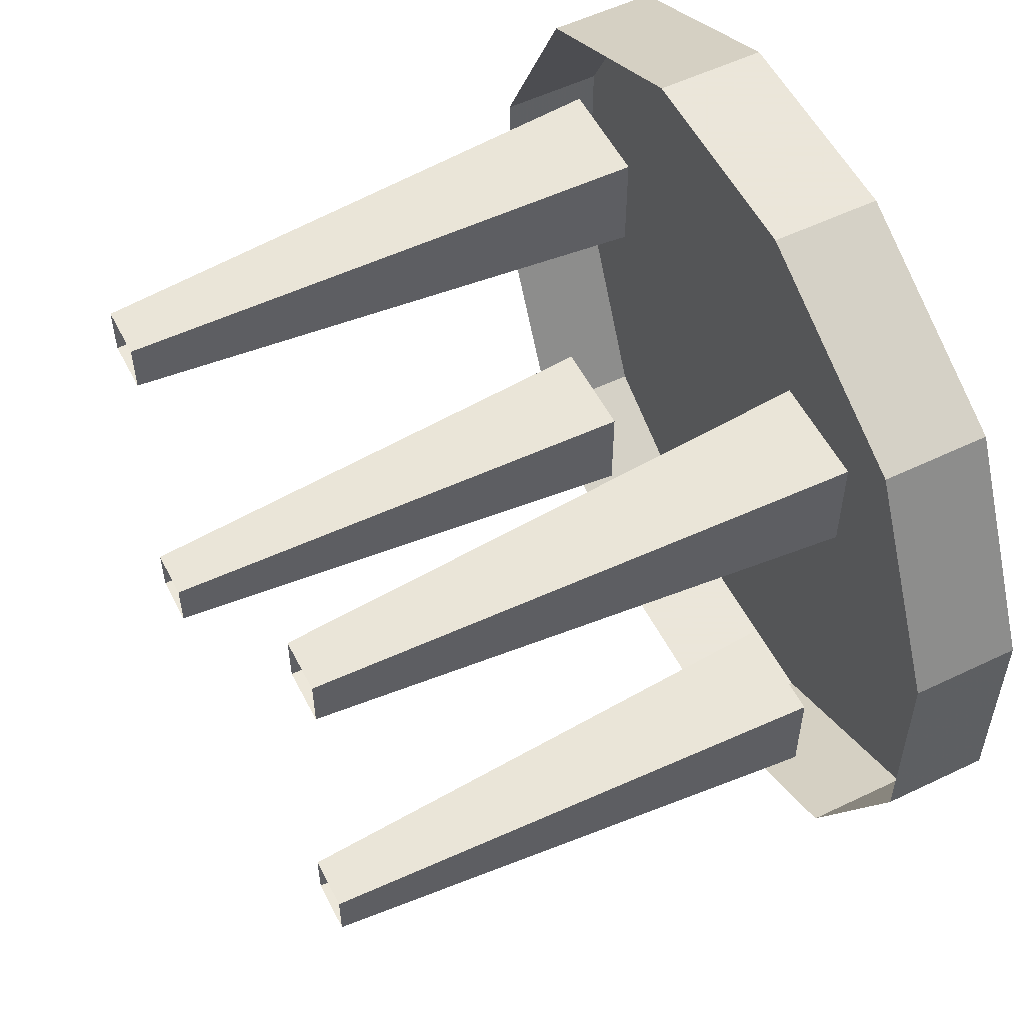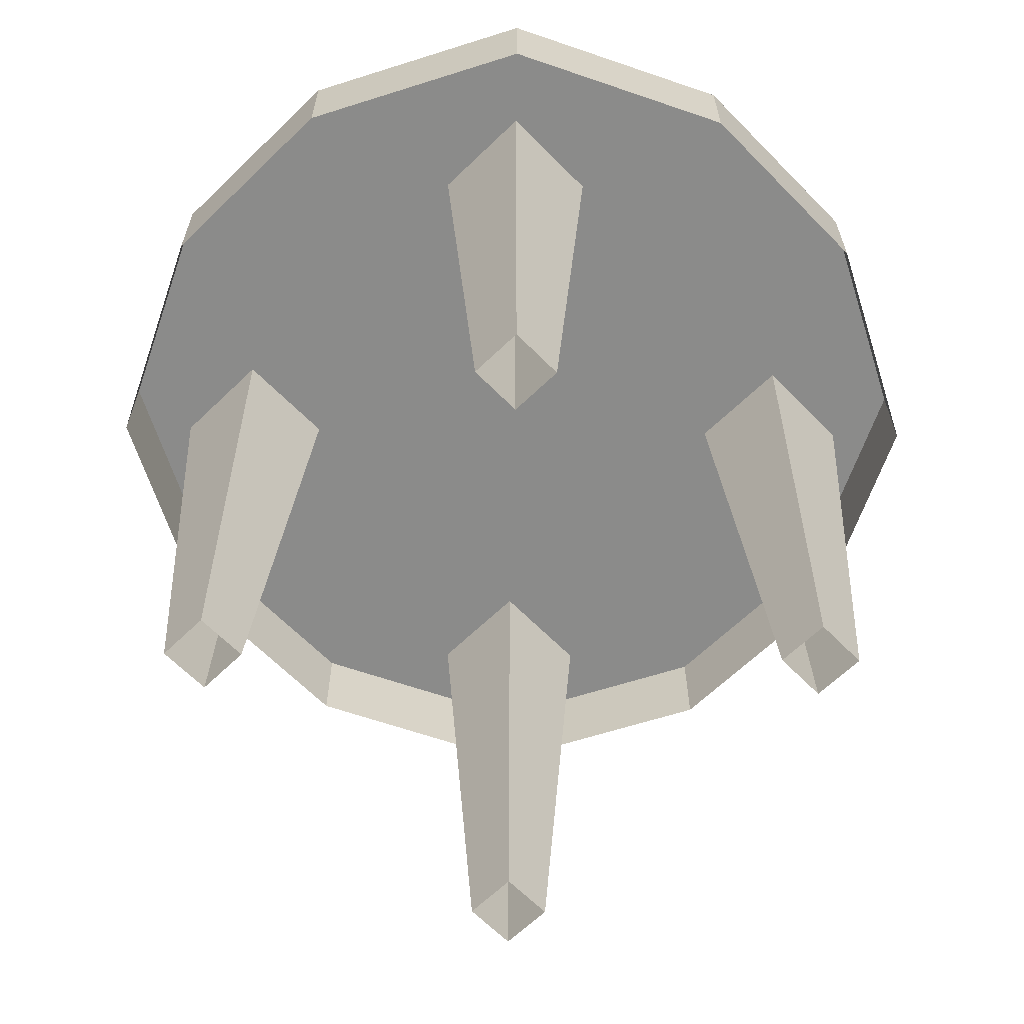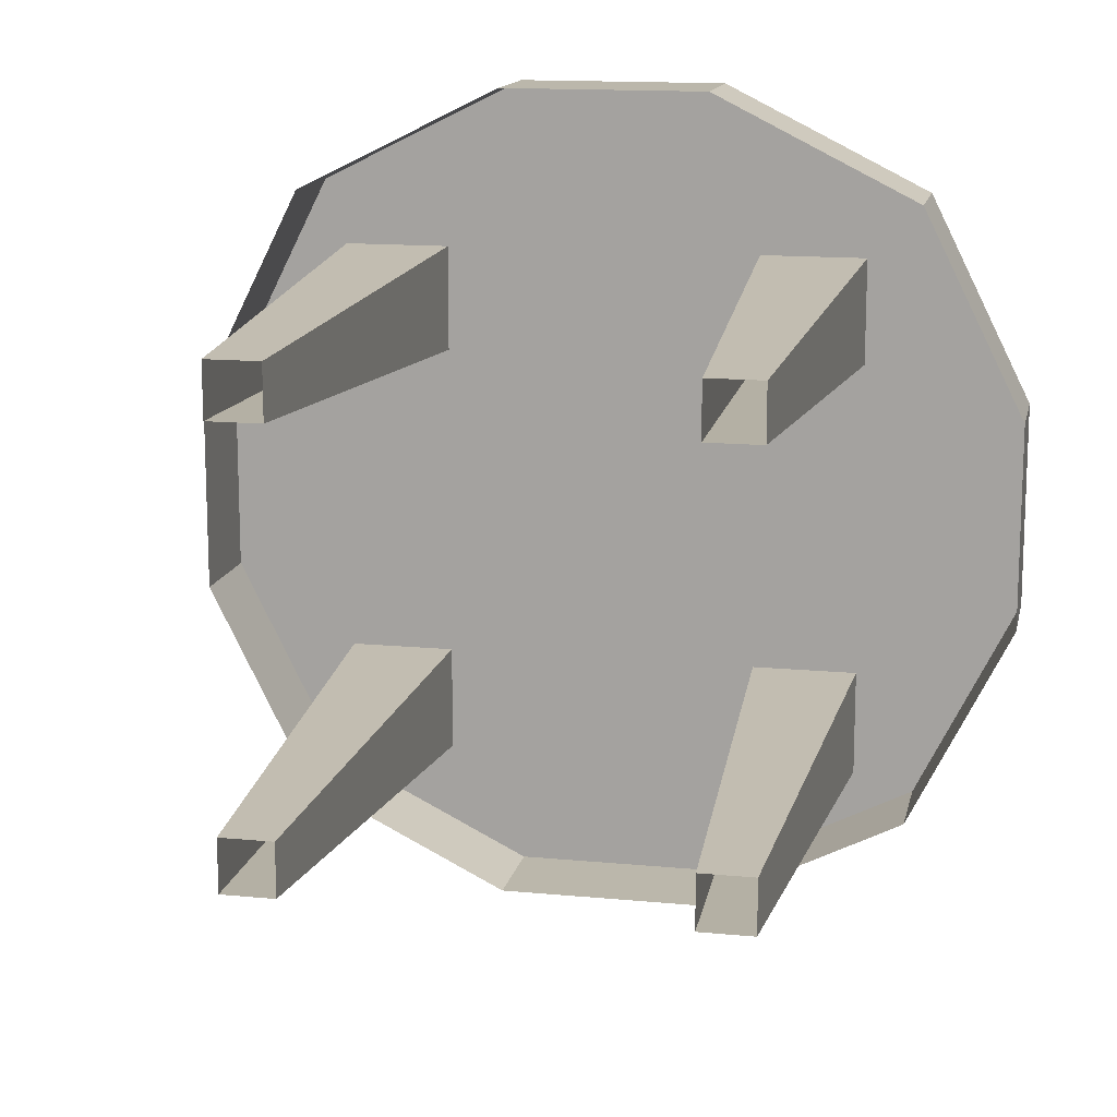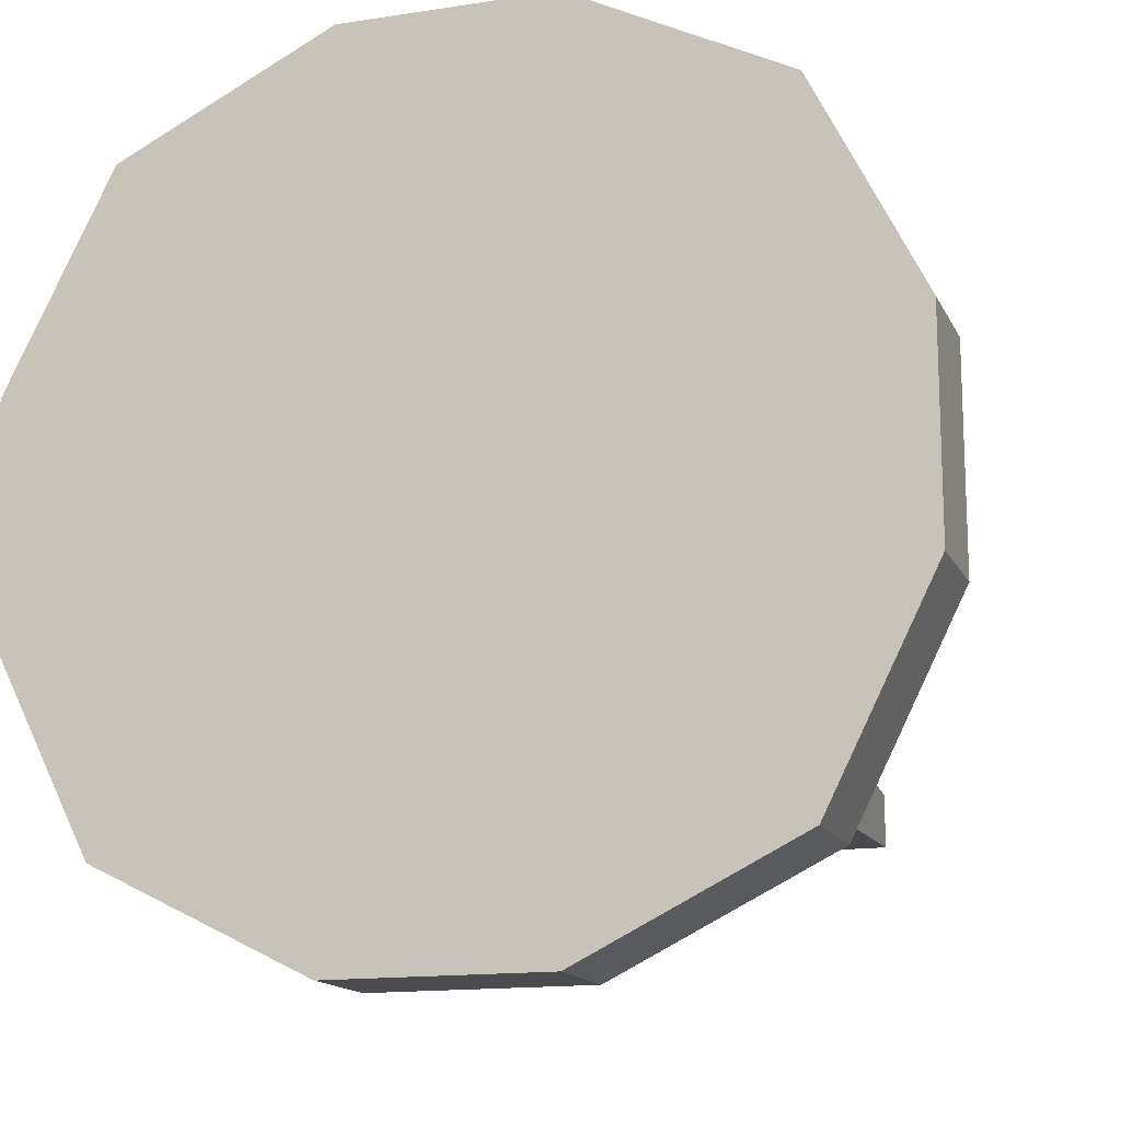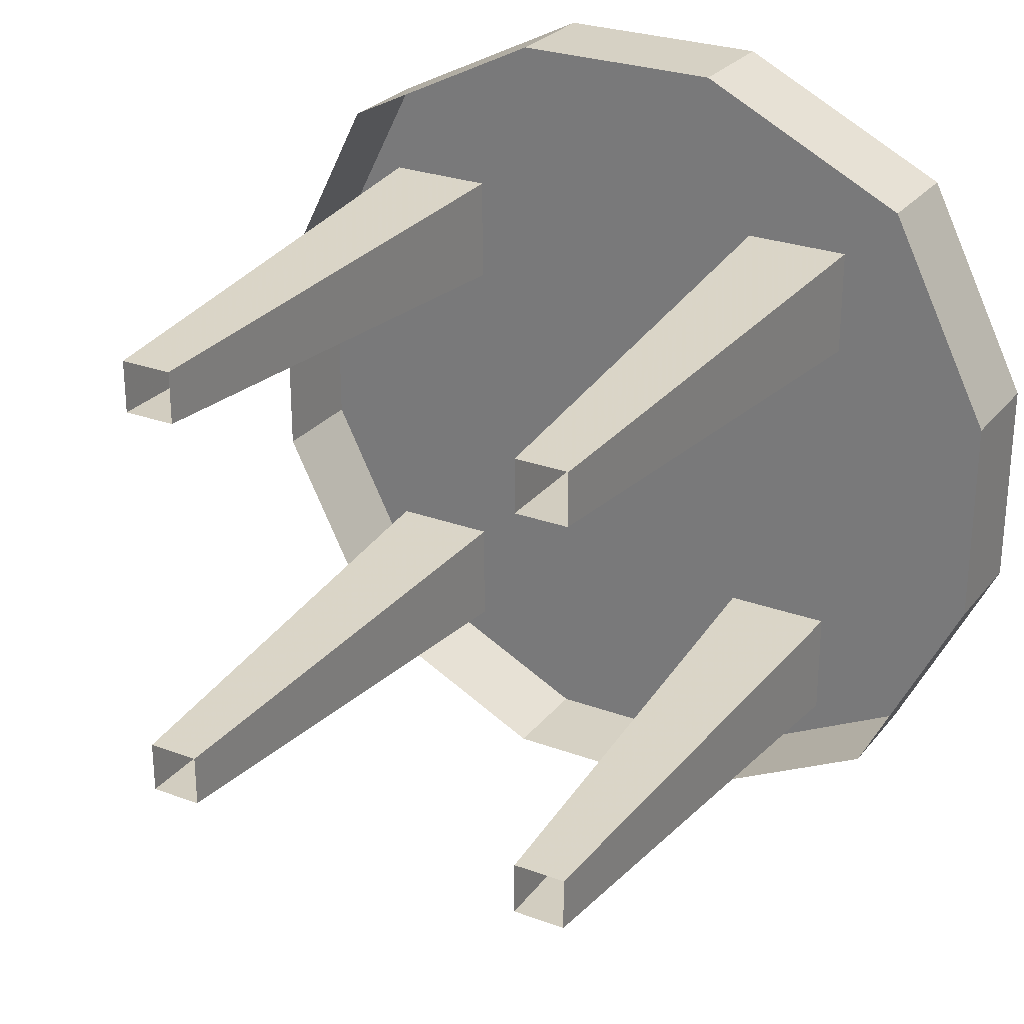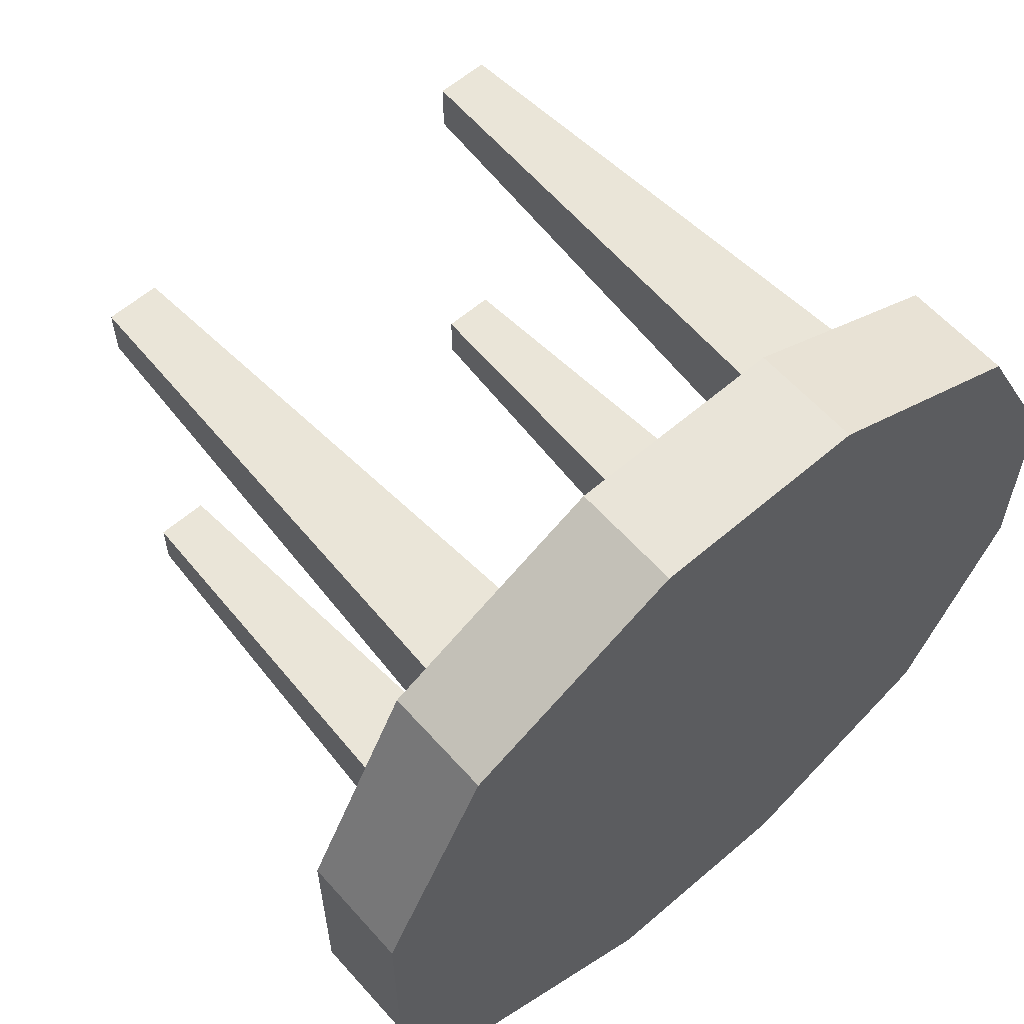
<metadata>
{"format":"obj","ext":"obj","renderer":"f3d","projection":"perspective","resolution":1024,"background":"white","views":[{"elev":55.0,"azim":63.1,"up":"+Z"},{"elev":-63.7,"azim":-45.7,"up":"+Y"},{"elev":14.2,"azim":11.9,"up":"+Z"},{"elev":-14.7,"azim":-161.6,"up":"+Z"},{"elev":26.9,"azim":29.9,"up":"+Z"},{"elev":60.0,"azim":138.6,"up":"+Z"}]}
</metadata>
<code>
v -0.3125 0.625 0.3125
v -0.1875 0.625 0.3125
v -0.2188 0 0.2812
v -0.2812 0 0.2812
v -0.3125 0.625 0.1875
v -0.2812 0 0.2188
v -0.1875 0.625 0.1875
v -0.2188 0 0.2188
v 0.1875 0.625 0.3125
v 0.3125 0.625 0.3125
v 0.2812 0 0.2812
v 0.2188 0 0.2812
v 0.1875 0.625 0.1875
v 0.2188 0 0.2188
v 0.3125 0.625 0.1875
v 0.2812 0 0.2188
v 0.1875 0.625 -0.1875
v 0.3125 0.625 -0.1875
v 0.2812 0 -0.2188
v 0.2188 0 -0.2188
v 0.1875 0.625 -0.3125
v 0.2188 0 -0.2812
v 0.3125 0.625 -0.3125
v 0.2812 0 -0.2812
v -0.3125 0.625 -0.1875
v -0.1875 0.625 -0.1875
v -0.2188 0 -0.2188
v -0.2812 0 -0.2188
v -0.3125 0.625 -0.3125
v -0.2812 0 -0.2812
v -0.1875 0.625 -0.3125
v -0.2188 0 -0.2812
v -0.125 0.75 0.5
v 0.125 0.75 0.5
v 0.125 0.625 0.5
v -0.125 0.625 0.5
v -0.375 0.75 0.375
v 0.375 0.75 0.375
v 0.375 0.625 0.375
v 0.5 0.75 0.125
v 0.5 0.625 0.125
v 0.5 0.75 -0.125
v 0.5 0.625 -0.125
v 0.375 0.75 -0.375
v 0.375 0.625 -0.375
v 0.125 0.75 -0.5
v 0.125 0.625 -0.5
v -0.125 0.75 -0.5
v -0.125 0.625 -0.5
v -0.375 0.75 -0.375
v -0.375 0.625 -0.375
v -0.5 0.75 -0.125
v -0.5 0.625 -0.125
v -0.5 0.75 0.125
v -0.5 0.625 0.125
v -0.375 0.625 0.375
f 1 2 3
f 1 3 4
f 1 4 5
f 5 4 6
f 5 6 7
f 7 6 8
f 7 8 2
f 2 8 3
f 9 10 11
f 9 11 12
f 9 12 13
f 13 12 14
f 13 14 15
f 15 14 16
f 15 16 10
f 10 16 11
f 17 18 19
f 17 19 20
f 17 20 21
f 21 20 22
f 21 22 23
f 23 22 24
f 23 24 18
f 18 24 19
f 25 26 27
f 25 27 28
f 25 28 29
f 29 28 30
f 29 30 31
f 31 30 32
f 31 32 26
f 26 32 27
f 33 34 35
f 33 35 36
f 33 36 37
f 33 37 34
f 34 37 38
f 34 38 39
f 34 39 35
f 38 40 41
f 38 41 39
f 40 42 43
f 40 43 41
f 42 44 45
f 42 45 43
f 44 46 47
f 44 47 45
f 46 48 49
f 46 49 47
f 48 50 51
f 48 51 49
f 50 52 53
f 50 53 51
f 52 54 55
f 52 55 53
f 54 37 56
f 54 56 55
f 37 36 56
f 37 54 52
f 37 52 50
f 37 50 48
f 37 48 46
f 37 46 44
f 37 44 42
f 37 42 40
f 37 40 38

</code>
